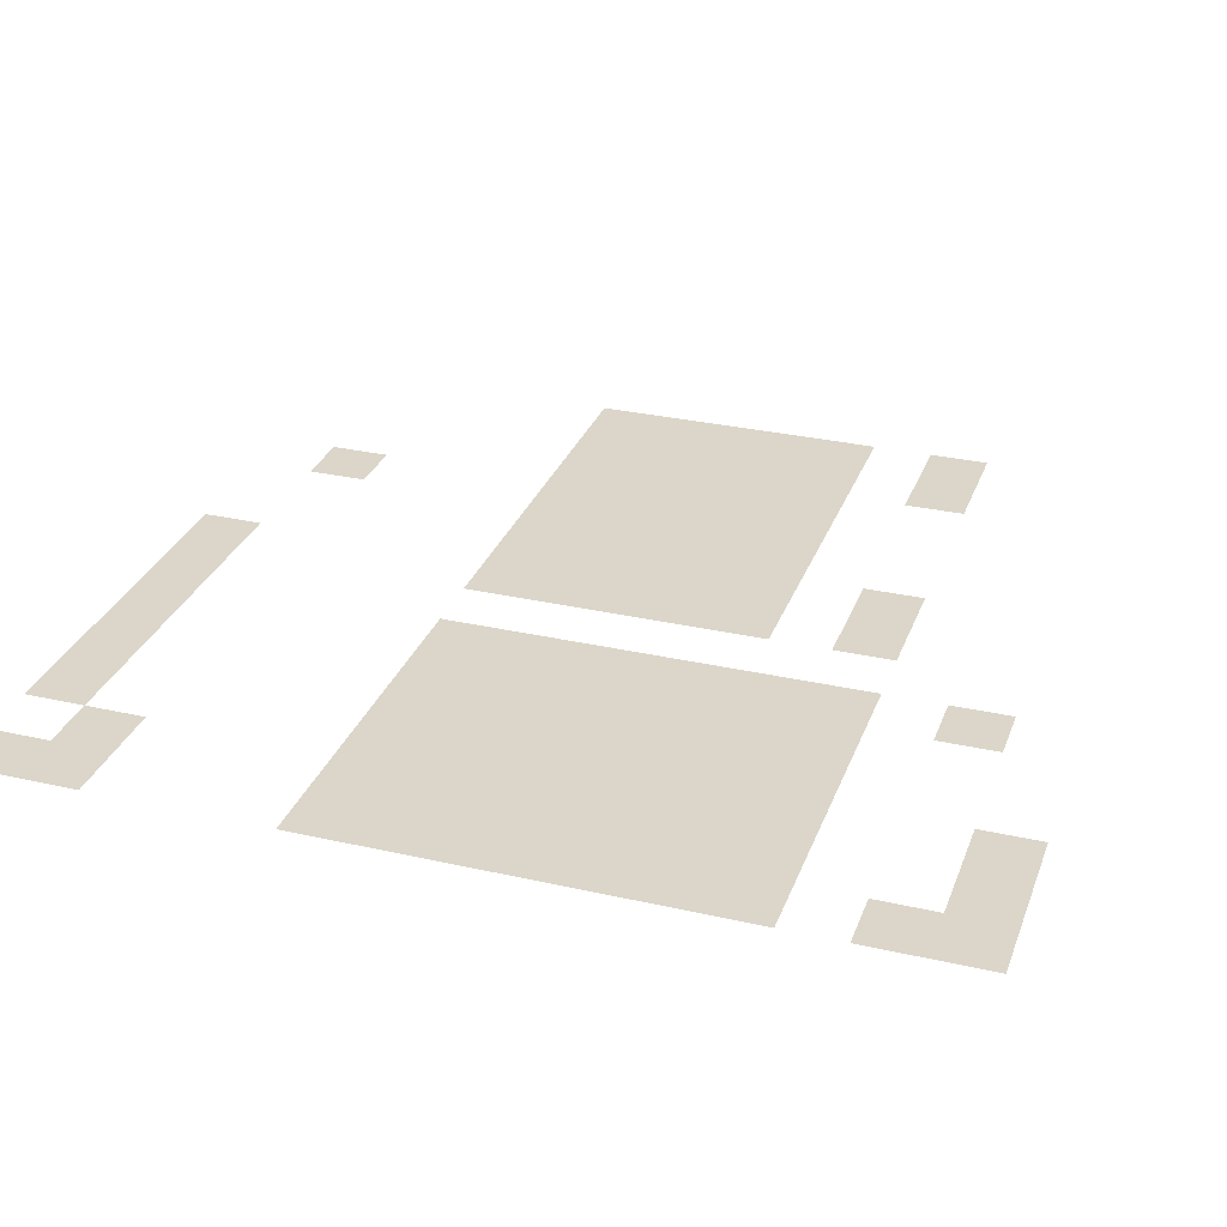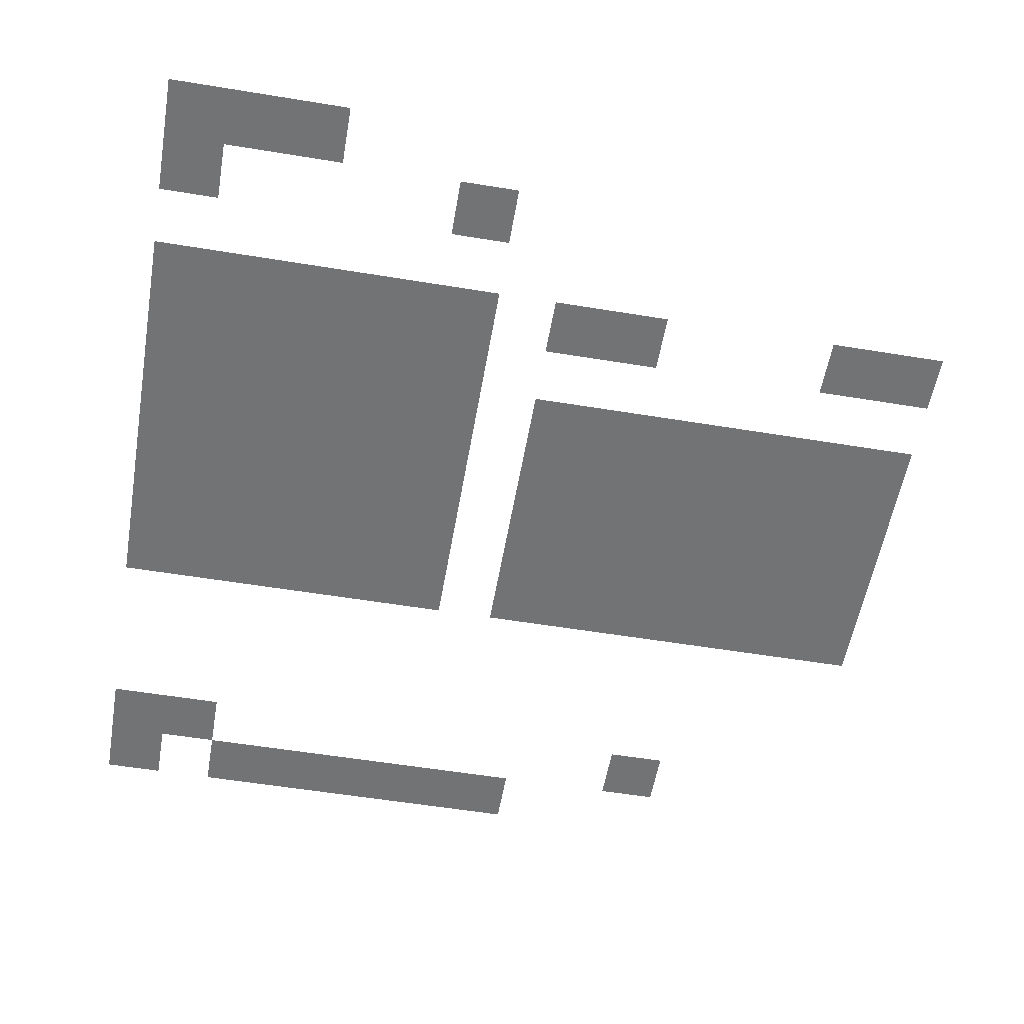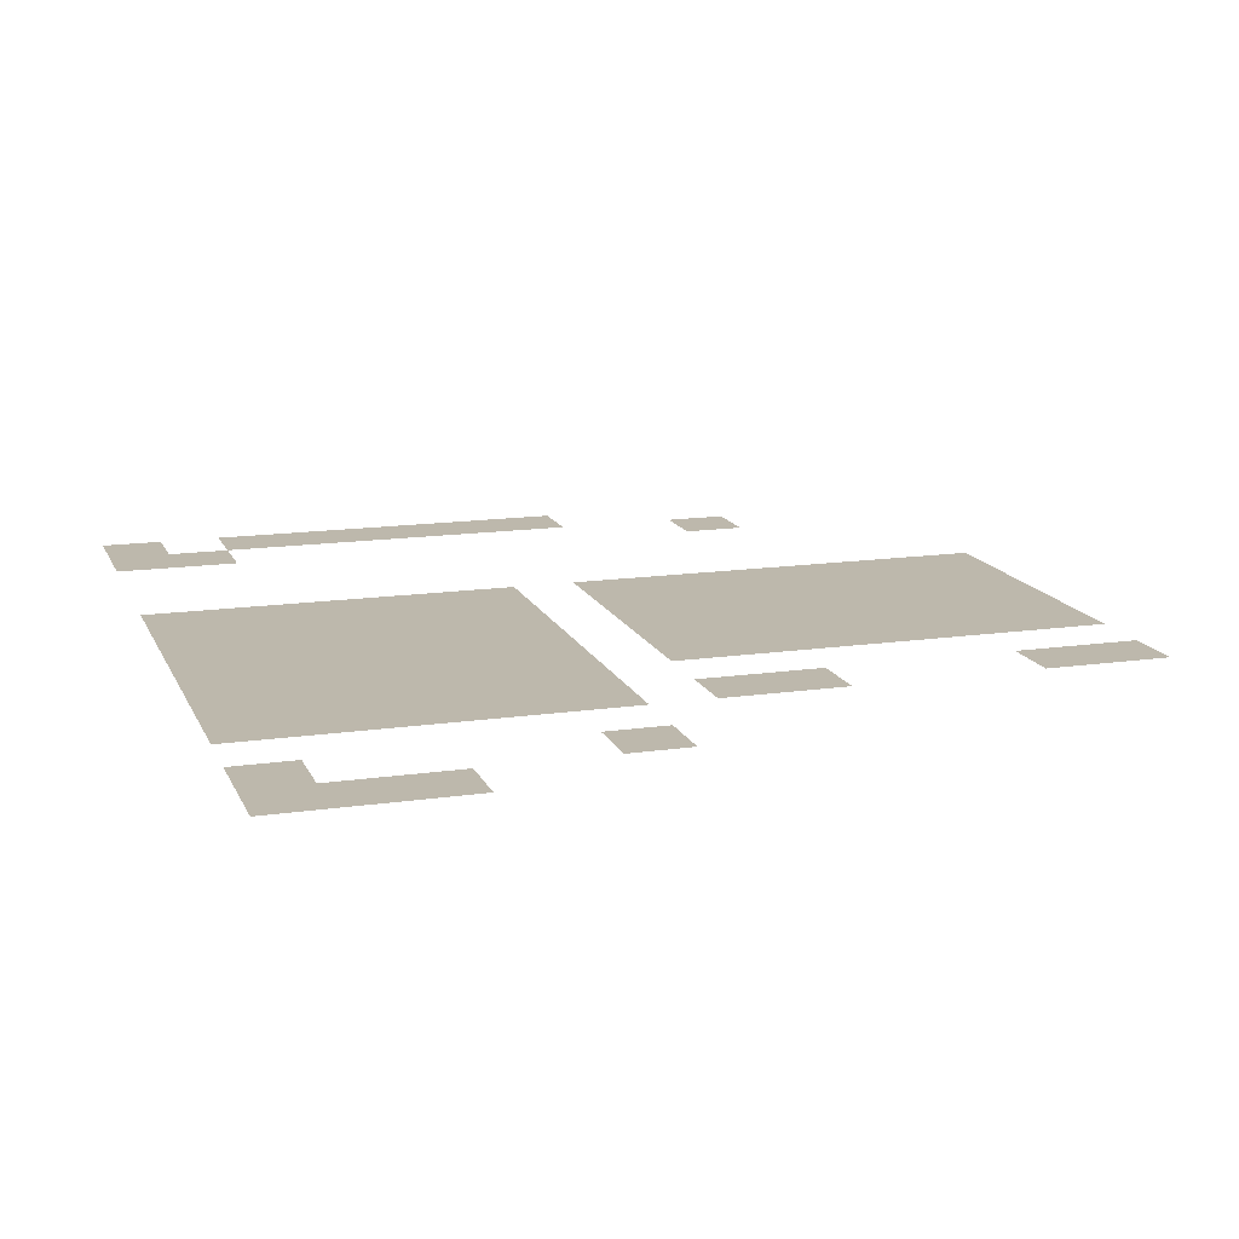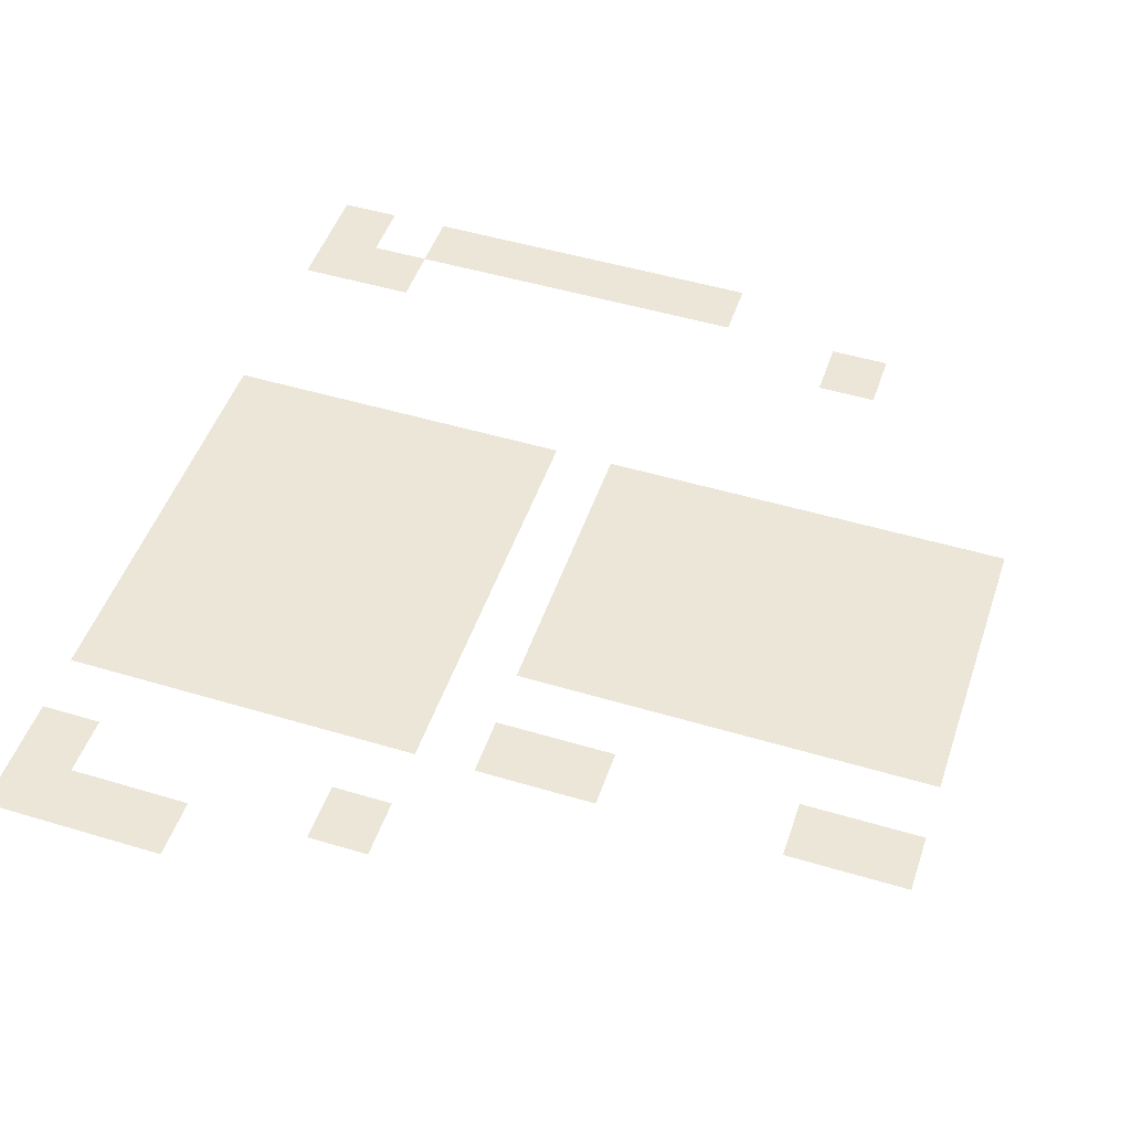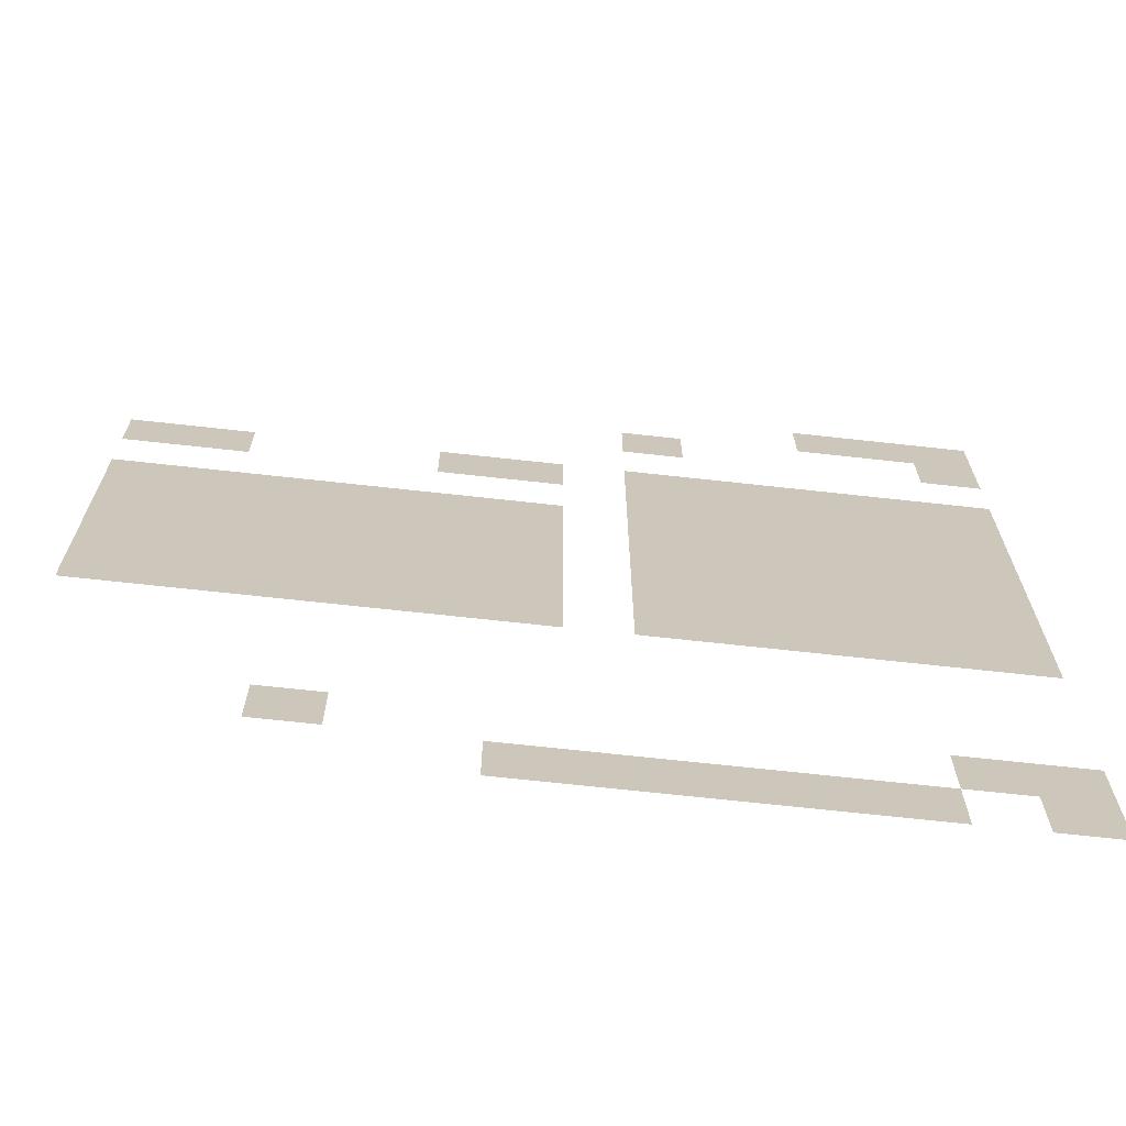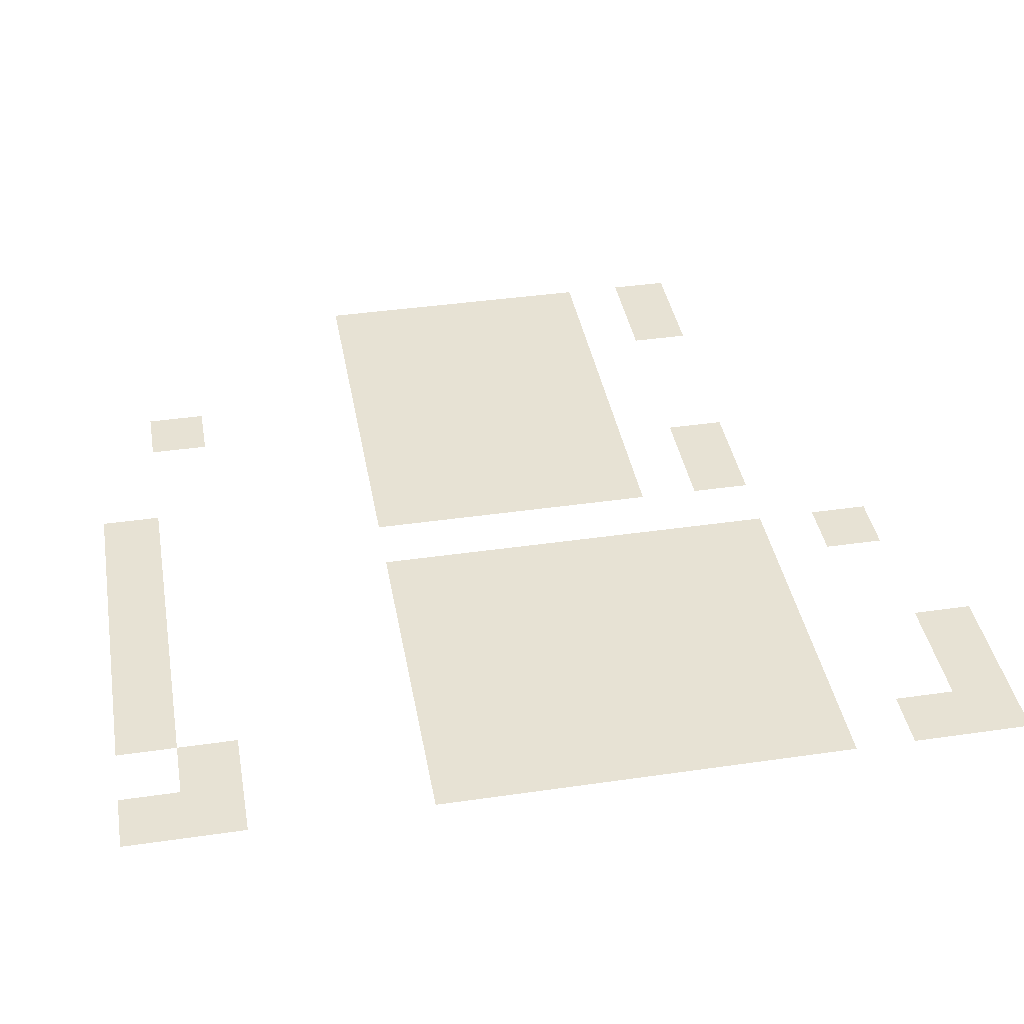
<metadata>
{"format":"obj","ext":"obj","renderer":"f3d","projection":"perspective","resolution":1024,"background":"white","views":[{"elev":30.0,"azim":108.4,"up":"+Z"},{"elev":-55.7,"azim":170.2,"up":"+Z"},{"elev":14.7,"azim":162.4,"up":"+Z"},{"elev":48.9,"azim":-161.5,"up":"+Z"},{"elev":-69.2,"azim":-6.3,"up":"+Y"},{"elev":39.7,"azim":79.8,"up":"+Z"}]}
</metadata>
<code>
v 0 -2 0
v -1 -2 0
v -1 -1 0
v 0 -1 0
v -1 -2 0
v -2 -2 0
v -2 -1 0
v -1 -1 0
v -2 -2 0
v -3 -2 0
v -3 -1 0
v -2 -1 0
v 0 -3 0
v -1 -3 0
v -1 -2 0
v 0 -2 0
v -5 -3 0
v -6 -3 0
v -6 -2 0
v -5 -2 0
v 0 -5 0
v -1 -5 0
v -1 -4 0
v 0 -4 0
v -1 -5 0
v -2 -5 0
v -2 -4 0
v -1 -4 0
v -2 -5 0
v -3 -5 0
v -3 -4 0
v -2 -4 0
v -3 -5 0
v -4 -5 0
v -4 -4 0
v -3 -4 0
v -4 -5 0
v -5 -5 0
v -5 -4 0
v -4 -4 0
v -5 -5 0
v -6 -5 0
v -6 -4 0
v -5 -4 0
v -7 -5 0
v -8 -5 0
v -8 -4 0
v -7 -4 0
v -8 -5 0
v -9 -5 0
v -9 -4 0
v -8 -4 0
v -12 -5 0
v -13 -5 0
v -13 -4 0
v -12 -4 0
v -13 -5 0
v -14 -5 0
v -14 -4 0
v -13 -4 0
v 0 -6 0
v -1 -6 0
v -1 -5 0
v 0 -5 0
v -1 -6 0
v -2 -6 0
v -2 -5 0
v -1 -5 0
v -2 -6 0
v -3 -6 0
v -3 -5 0
v -2 -5 0
v -3 -6 0
v -4 -6 0
v -4 -5 0
v -3 -5 0
v -4 -6 0
v -5 -6 0
v -5 -5 0
v -4 -5 0
v -5 -6 0
v -6 -6 0
v -6 -5 0
v -5 -5 0
v 0 -7 0
v -1 -7 0
v -1 -6 0
v 0 -6 0
v -1 -7 0
v -2 -7 0
v -2 -6 0
v -1 -6 0
v -2 -7 0
v -3 -7 0
v -3 -6 0
v -2 -6 0
v -3 -7 0
v -4 -7 0
v -4 -6 0
v -3 -6 0
v -4 -7 0
v -5 -7 0
v -5 -6 0
v -4 -6 0
v -5 -7 0
v -6 -7 0
v -6 -6 0
v -5 -6 0
v -7 -7 0
v -8 -7 0
v -8 -6 0
v -7 -6 0
v -8 -7 0
v -9 -7 0
v -9 -6 0
v -8 -6 0
v -9 -7 0
v -10 -7 0
v -10 -6 0
v -9 -6 0
v -10 -7 0
v -11 -7 0
v -11 -6 0
v -10 -6 0
v -11 -7 0
v -12 -7 0
v -12 -6 0
v -11 -6 0
v -12 -7 0
v -13 -7 0
v -13 -6 0
v -12 -6 0
v -13 -7 0
v -14 -7 0
v -14 -6 0
v -13 -6 0
v 0 -8 0
v -1 -8 0
v -1 -7 0
v 0 -7 0
v -1 -8 0
v -2 -8 0
v -2 -7 0
v -1 -7 0
v -2 -8 0
v -3 -8 0
v -3 -7 0
v -2 -7 0
v -3 -8 0
v -4 -8 0
v -4 -7 0
v -3 -7 0
v -4 -8 0
v -5 -8 0
v -5 -7 0
v -4 -7 0
v -5 -8 0
v -6 -8 0
v -6 -7 0
v -5 -7 0
v -7 -8 0
v -8 -8 0
v -8 -7 0
v -7 -7 0
v -8 -8 0
v -9 -8 0
v -9 -7 0
v -8 -7 0
v -9 -8 0
v -10 -8 0
v -10 -7 0
v -9 -7 0
v -10 -8 0
v -11 -8 0
v -11 -7 0
v -10 -7 0
v -11 -8 0
v -12 -8 0
v -12 -7 0
v -11 -7 0
v -12 -8 0
v -13 -8 0
v -13 -7 0
v -12 -7 0
v -13 -8 0
v -14 -8 0
v -14 -7 0
v -13 -7 0
v 0 -9 0
v -1 -9 0
v -1 -8 0
v 0 -8 0
v -1 -9 0
v -2 -9 0
v -2 -8 0
v -1 -8 0
v -2 -9 0
v -3 -9 0
v -3 -8 0
v -2 -8 0
v -3 -9 0
v -4 -9 0
v -4 -8 0
v -3 -8 0
v -4 -9 0
v -5 -9 0
v -5 -8 0
v -4 -8 0
v -5 -9 0
v -6 -9 0
v -6 -8 0
v -5 -8 0
v -7 -9 0
v -8 -9 0
v -8 -8 0
v -7 -8 0
v -8 -9 0
v -9 -9 0
v -9 -8 0
v -8 -8 0
v -9 -9 0
v -10 -9 0
v -10 -8 0
v -9 -8 0
v -10 -9 0
v -11 -9 0
v -11 -8 0
v -10 -8 0
v -11 -9 0
v -12 -9 0
v -12 -8 0
v -11 -8 0
v -12 -9 0
v -13 -9 0
v -13 -8 0
v -12 -8 0
v -13 -9 0
v -14 -9 0
v -14 -8 0
v -13 -8 0
v 0 -10 0
v -1 -10 0
v -1 -9 0
v 0 -9 0
v -1 -10 0
v -2 -10 0
v -2 -9 0
v -1 -9 0
v -2 -10 0
v -3 -10 0
v -3 -9 0
v -2 -9 0
v -3 -10 0
v -4 -10 0
v -4 -9 0
v -3 -9 0
v -4 -10 0
v -5 -10 0
v -5 -9 0
v -4 -9 0
v -5 -10 0
v -6 -10 0
v -6 -9 0
v -5 -9 0
v -7 -10 0
v -8 -10 0
v -8 -9 0
v -7 -9 0
v -8 -10 0
v -9 -10 0
v -9 -9 0
v -8 -9 0
v -9 -10 0
v -10 -10 0
v -10 -9 0
v -9 -9 0
v -10 -10 0
v -11 -10 0
v -11 -9 0
v -10 -9 0
v -11 -10 0
v -12 -10 0
v -12 -9 0
v -11 -9 0
v -12 -10 0
v -13 -10 0
v -13 -9 0
v -12 -9 0
v -13 -10 0
v -14 -10 0
v -14 -9 0
v -13 -9 0
v 0 -11 0
v -1 -11 0
v -1 -10 0
v 0 -10 0
v -1 -11 0
v -2 -11 0
v -2 -10 0
v -1 -10 0
v -2 -11 0
v -3 -11 0
v -3 -10 0
v -2 -10 0
v -3 -11 0
v -4 -11 0
v -4 -10 0
v -3 -10 0
v -4 -11 0
v -5 -11 0
v -5 -10 0
v -4 -10 0
v -5 -11 0
v -6 -11 0
v -6 -10 0
v -5 -10 0
v -7 -11 0
v -8 -11 0
v -8 -10 0
v -7 -10 0
v -8 -11 0
v -9 -11 0
v -9 -10 0
v -8 -10 0
v -9 -11 0
v -10 -11 0
v -10 -10 0
v -9 -10 0
v -10 -11 0
v -11 -11 0
v -11 -10 0
v -10 -10 0
v -11 -11 0
v -12 -11 0
v -12 -10 0
v -11 -10 0
v -12 -11 0
v -13 -11 0
v -13 -10 0
v -12 -10 0
v -13 -11 0
v -14 -11 0
v -14 -10 0
v -13 -10 0
v 0 -15 0
v -1 -15 0
v -1 -14 0
v 0 -14 0
v -1 -15 0
v -2 -15 0
v -2 -14 0
v -1 -14 0
v -10 -15 0
v -11 -15 0
v -11 -14 0
v -10 -14 0
v 0 -16 0
v -1 -16 0
v -1 -15 0
v 0 -15 0
v -2 -16 0
v -3 -16 0
v -3 -15 0
v -2 -15 0
v -3 -16 0
v -4 -16 0
v -4 -15 0
v -3 -15 0
v -4 -16 0
v -5 -16 0
v -5 -15 0
v -4 -15 0
v -5 -16 0
v -6 -16 0
v -6 -15 0
v -5 -15 0
v -6 -16 0
v -7 -16 0
v -7 -15 0
v -6 -15 0
v -7 -16 0
v -8 -16 0
v -8 -15 0
v -7 -15 0
g Pueblo_mesh_0059
f 1 2 3 4
f 5 6 7 8
f 9 10 11 12
f 13 14 15 16
f 17 18 19 20
f 21 22 23 24
f 25 26 27 28
f 29 30 31 32
f 33 34 35 36
f 37 38 39 40
f 41 42 43 44
f 45 46 47 48
f 49 50 51 52
f 53 54 55 56
f 57 58 59 60
f 61 62 63 64
f 65 66 67 68
f 69 70 71 72
f 73 74 75 76
f 77 78 79 80
f 81 82 83 84
f 85 86 87 88
f 89 90 91 92
f 93 94 95 96
f 97 98 99 100
f 101 102 103 104
f 105 106 107 108
f 109 110 111 112
f 113 114 115 116
f 117 118 119 120
f 121 122 123 124
f 125 126 127 128
f 129 130 131 132
f 133 134 135 136
f 137 138 139 140
f 141 142 143 144
f 145 146 147 148
f 149 150 151 152
f 153 154 155 156
f 157 158 159 160
f 161 162 163 164
f 165 166 167 168
f 169 170 171 172
f 173 174 175 176
f 177 178 179 180
f 181 182 183 184
f 185 186 187 188
f 189 190 191 192
f 193 194 195 196
f 197 198 199 200
f 201 202 203 204
f 205 206 207 208
f 209 210 211 212
f 213 214 215 216
f 217 218 219 220
f 221 222 223 224
f 225 226 227 228
f 229 230 231 232
f 233 234 235 236
f 237 238 239 240
f 241 242 243 244
f 245 246 247 248
f 249 250 251 252
f 253 254 255 256
f 257 258 259 260
f 261 262 263 264
f 265 266 267 268
f 269 270 271 272
f 273 274 275 276
f 277 278 279 280
f 281 282 283 284
f 285 286 287 288
f 289 290 291 292
f 293 294 295 296
f 297 298 299 300
f 301 302 303 304
f 305 306 307 308
f 309 310 311 312
f 313 314 315 316
f 317 318 319 320
f 321 322 323 324
f 325 326 327 328
f 329 330 331 332
f 333 334 335 336
f 337 338 339 340
f 341 342 343 344
f 345 346 347 348
f 349 350 351 352
f 353 354 355 356
f 357 358 359 360
f 361 362 363 364
f 365 366 367 368
f 369 370 371 372
f 373 374 375 376
f 377 378 379 380
f 381 382 383 384

</code>
